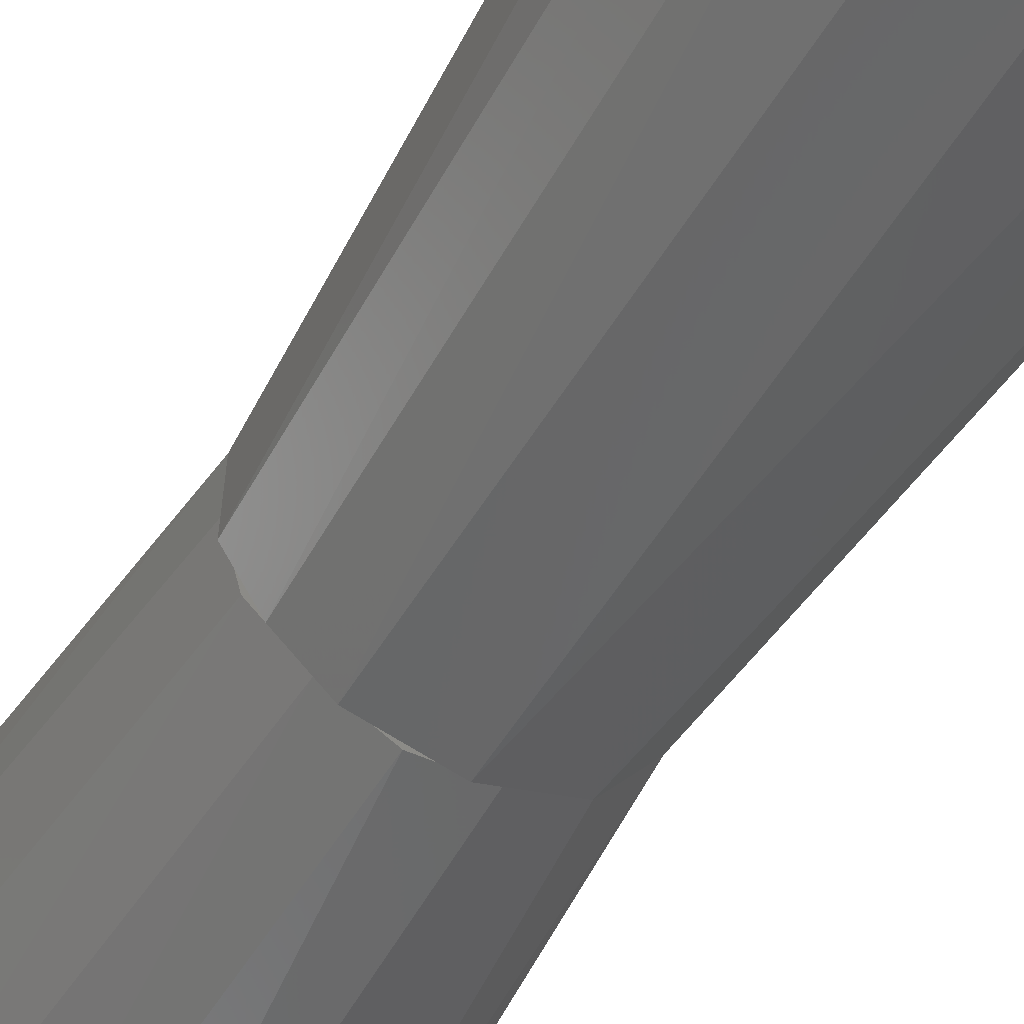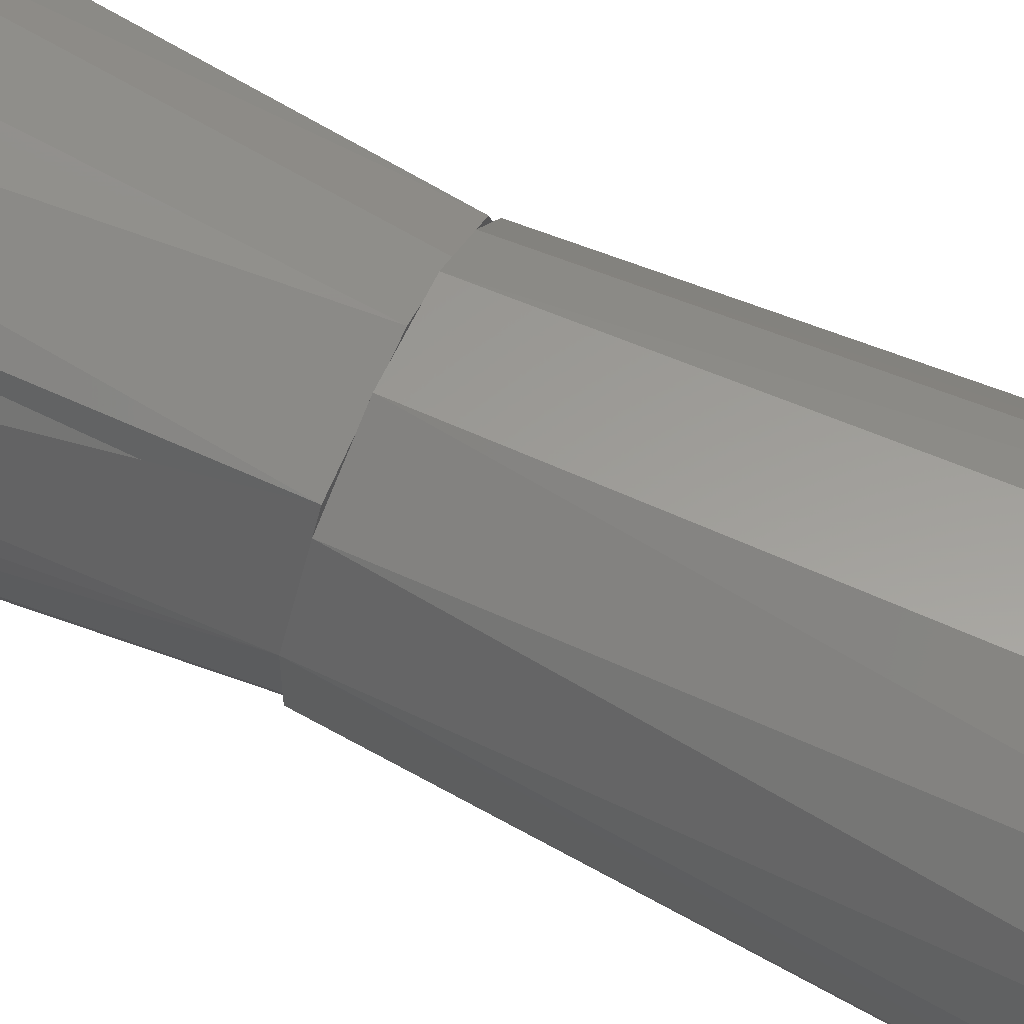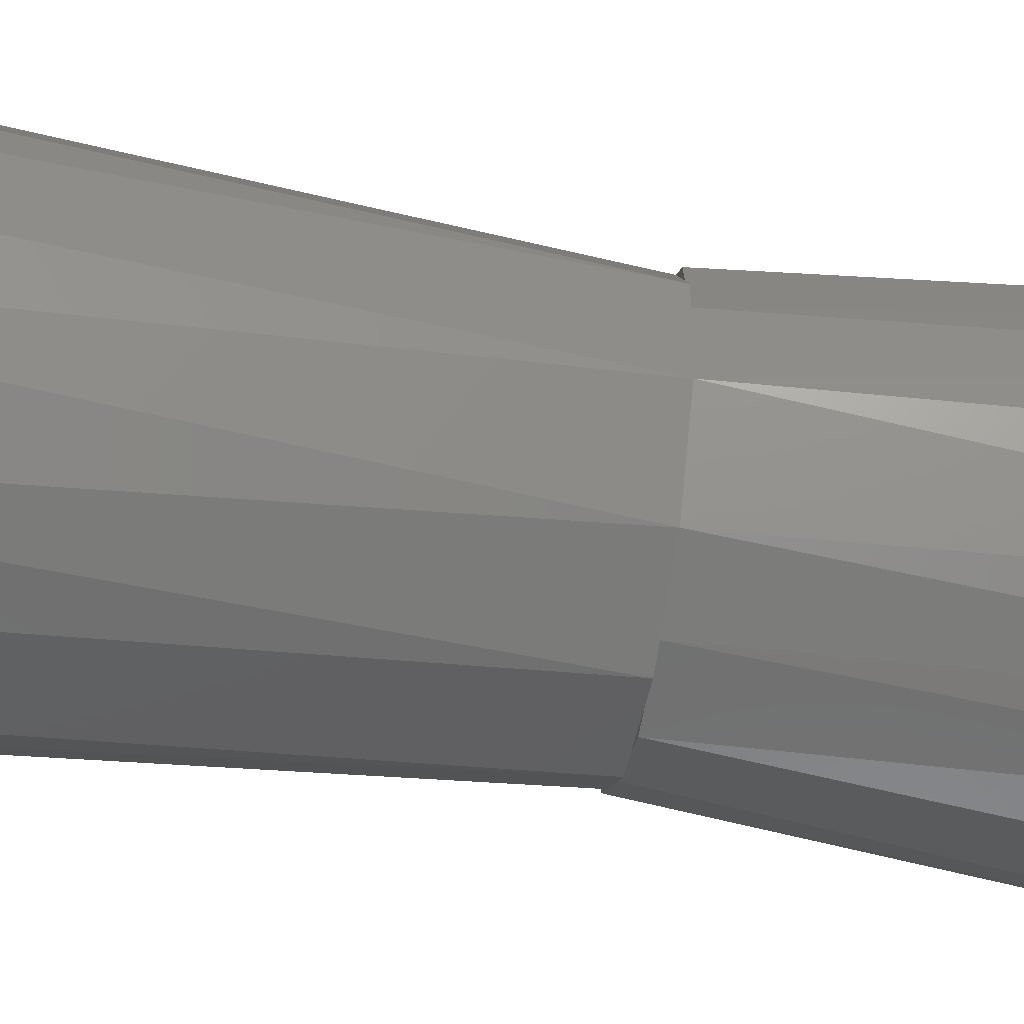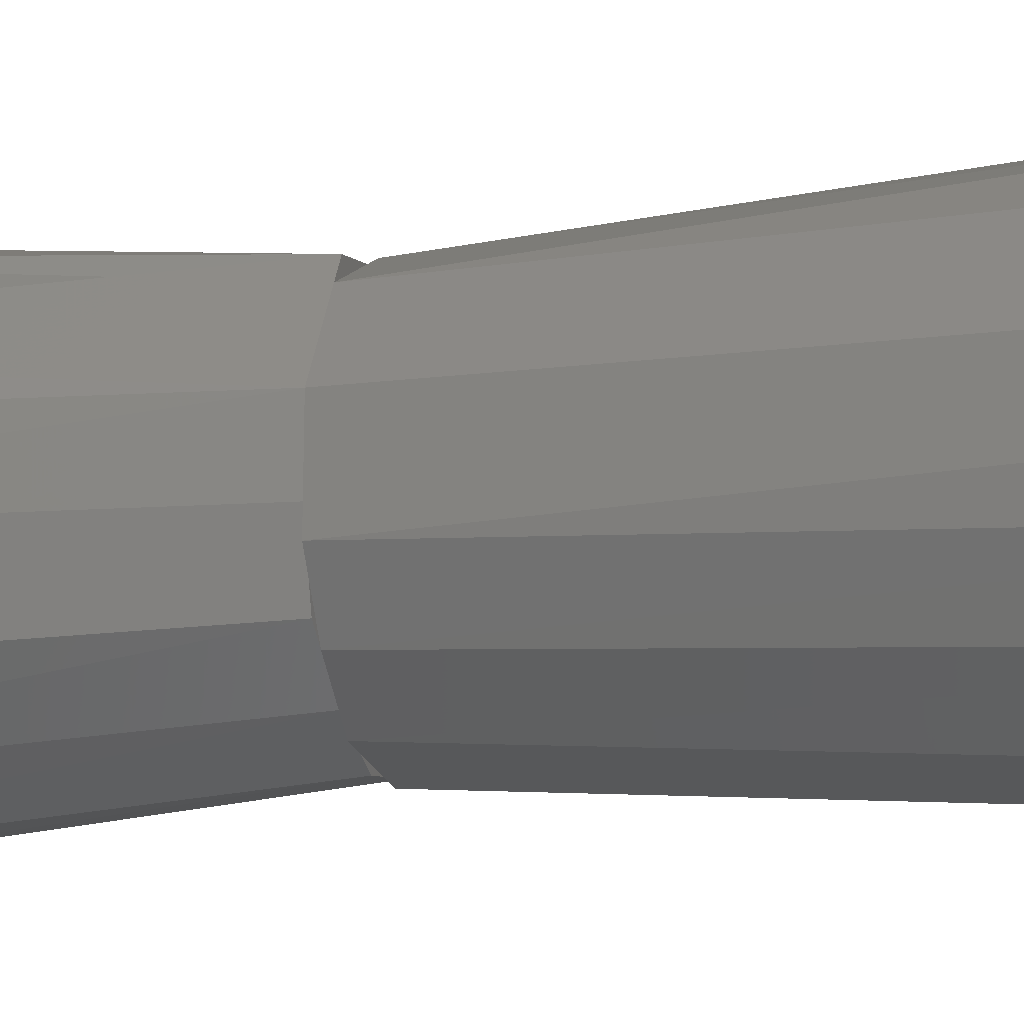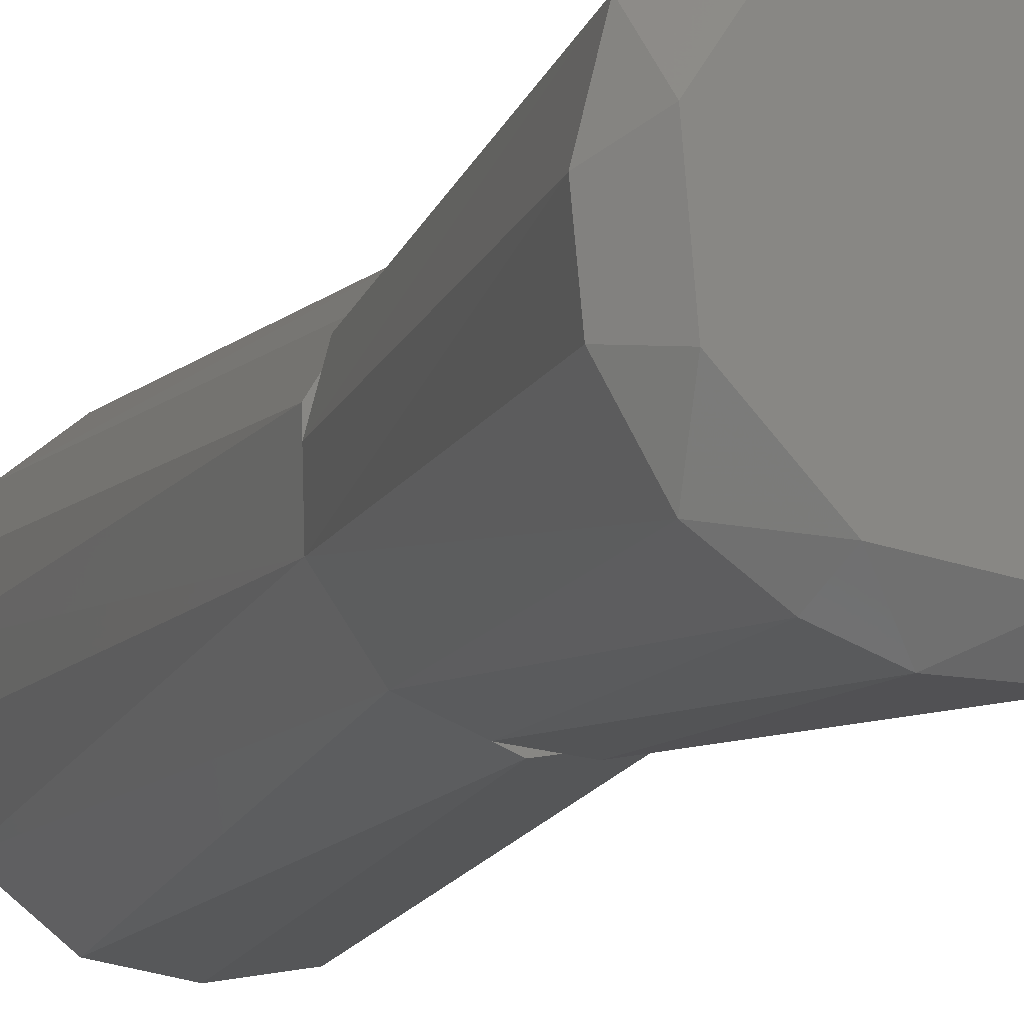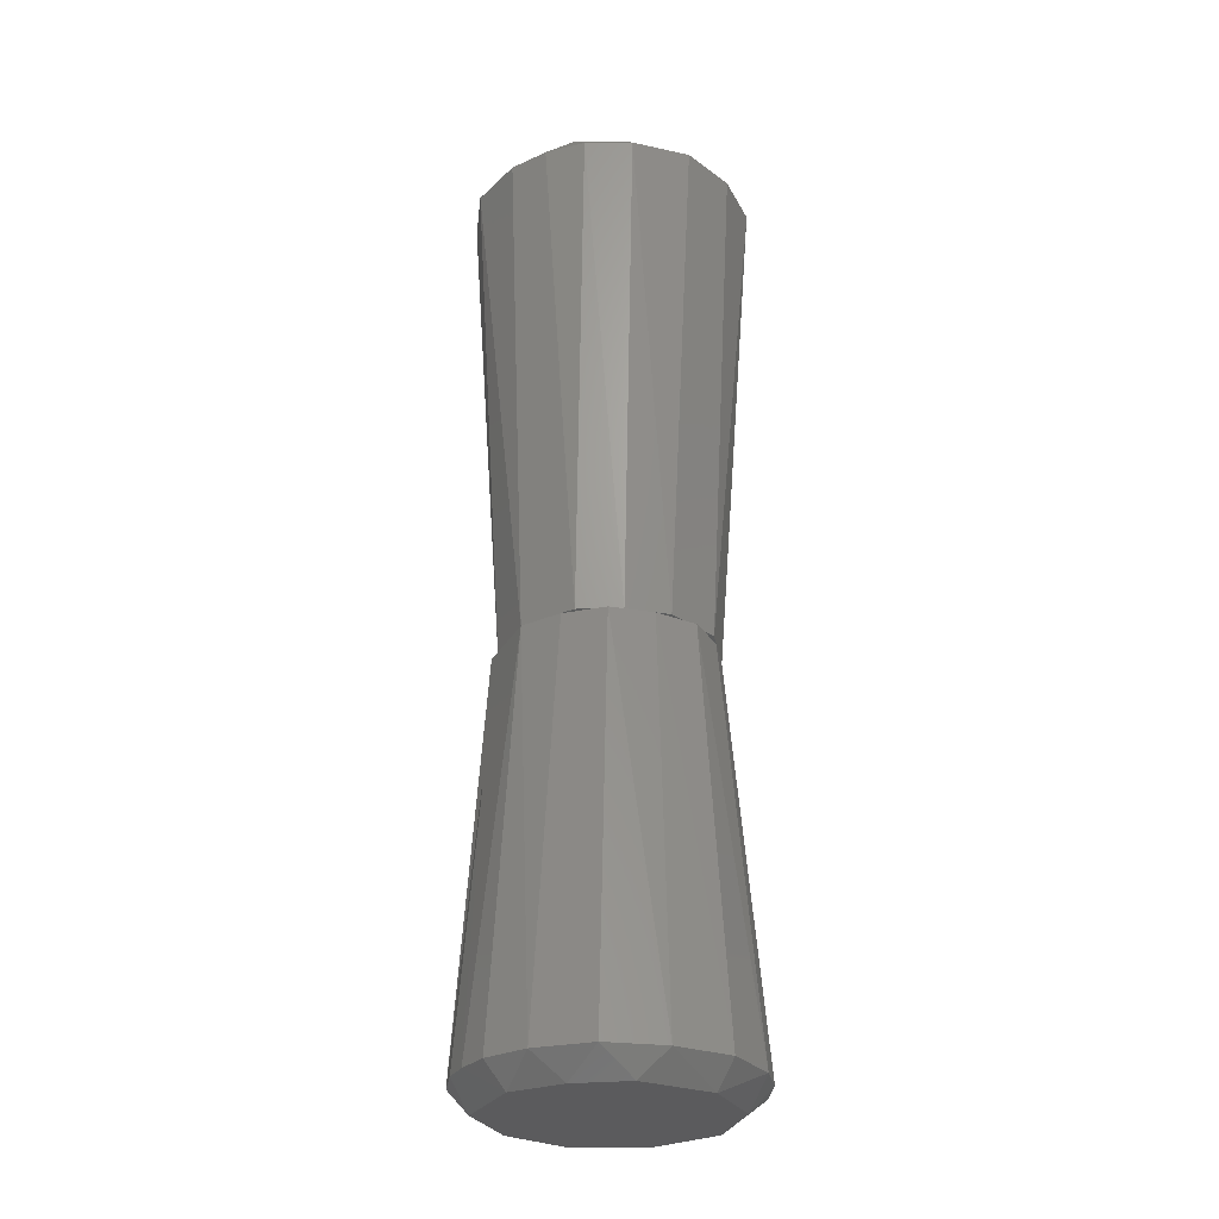
<metadata>
{"format":"stl","ext":"stl","renderer":"f3d","projection":"perspective","resolution":1024,"background":"white","views":[{"elev":-54.1,"azim":-30.4,"up":"+Y"},{"elev":70.5,"azim":-65.2,"up":"+Y"},{"elev":-52.1,"azim":80.0,"up":"+Y"},{"elev":-11.6,"azim":-73.3,"up":"+Y"},{"elev":-11.3,"azim":161.0,"up":"+Y"},{"elev":-27.4,"azim":-57.6,"up":"+Z"}]}
</metadata>
<code>
# stl→obj: 83 verts, 164 faces
v -0.005078 0.05966 0.39
v 0.0001704 0.04905 0.4
v 0.02466 0.05456 0.39
v -0.04814 0.03561 0.39
v -0.02813 0.0343 0.1805
v -0.04221 0.01365 0.1805
v -0.02466 -0.05456 0.39
v 9.528e-17 -0.05879 0.39
v -0.01591 -0.04634 0.4
v -0.0475 -0.01203 0.4
v -0.04413 -0.03884 0.39
v -0.03457 -0.03182 0.4
v -0.04289 -0.01134 0.1805
v -0.05821 -0.004955 0.39
v -0.05747 0.01239 0.39
v -0.04521 0.01552 0.4
v -0.02217 -0.003602 0.4048
v 0.005121 -0.04406 0.1805
v -0.00512 0.04406 0.1805
v 0.04289 0.01134 0.1805
v 0.008773 0.02579 0.4043
v 0.02492 0.004678 0.404
v 0.04216 0.02229 0.4
v -0.05455 -0.02192 0.39
v -0.03325 -0.02727 0.1805
v 0.04814 -0.03561 0.39
v 0.04221 -0.01365 0.1805
v 0.05747 -0.01239 0.39
v -0.01769 0.01947 0.404
v -0.01951 -0.03984 0.1805
v 0.03325 0.02727 0.1805
v 0.05455 0.02192 0.39
v 0.04413 0.03884 0.39
v 0.01951 0.03984 0.1805
v -0.03009 0.03866 0.4
v 0.04883 -0.004046 0.4
v -0.008626 -0.02545 0.4042
v 0.01072 -0.04634 0.4
v -0.02867 0.05133 0.39
v 0.05821 0.004955 0.39
v 0.03538 -0.0347 0.4
v 0.01929 -0.01893 0.4041
v 0.02466 -0.05456 0.39
v 0.02813 -0.0343 0.1805
v 0.02721 0.0396 0.4
v -0.02815 0.04151 -9.338e-05
v 0.04478 -0.01964 -7.512e-05
v -0.04554 -0.01153 -2.371e-06
v 0.03007 0.03854 -7.834e-05
v 0.02326 -0.04298 -9.949e-05
v 0.02795 -0.0513 0.01
v 0.01178 -0.0576 0.01
v 0.01324 0.0584 0.01
v 0.002917 0.04801 -2.66e-05
v 0.02422 0.03553 0.1805
v 0.03546 0.0469 0.01
v -0.04733 0.01197 -0.0001329
v -0.05863 -0.004364 0.01
v -0.02422 0.04003 0.1805
v 0.007501 0.04372 0.1805
v 0.05258 0.02865 0.01
v 0.04742 0.01201 -6.356e-05
v 0.05863 0.004364 0.01
v -0.04271 -0.004964 0.1805
v -0.007501 -0.04372 0.1805
v 0.04271 0.004964 0.1805
v -0.03029 0.05039 0.01
v -0.01178 0.0576 0.01
v 0.03795 0.02296 0.1805
v 0.05649 -0.01796 0.01
v 0.04408 -0.03963 0.01
v -0.05258 -0.02865 0.01
v -0.03546 -0.0469 0.01
v -0.03795 -0.02296 0.1805
v -0.05047 0.0289 0.01
v -0.05674 0.01542 0.01
v -0.01324 -0.0584 0.01
v -0.008048 -0.04816 -0.0001355
v 0.01099 -0.04157 0.1805
v -0.02422 -0.03553 0.1805
v -0.04344 0.03906 0.01
v -0.02806 0.03433 0.1805
v -0.036 -0.03314 -5.06e-05
f 1 2 3
f 4 5 6
f 7 8 9
f 10 11 12
f 6 13 14
f 4 15 16
f 10 12 17
f 18 19 20
f 21 22 23
f 10 15 14
f 11 24 25
f 26 27 28
f 21 29 17
f 6 14 15
f 30 25 13
f 20 31 32
f 6 5 13
f 3 33 34
f 10 16 15
f 2 35 29
f 36 32 23
f 7 18 8
f 9 37 12
f 9 38 37
f 3 34 19
f 36 23 22
f 4 16 35
f 34 31 20
f 18 5 19
f 4 35 39
f 27 40 28
f 16 17 29
f 4 6 15
f 10 17 16
f 10 14 24
f 13 24 14
f 41 36 42
f 37 42 17
f 43 38 8
f 26 44 27
f 43 41 38
f 7 30 18
f 7 12 11
f 30 11 25
f 19 5 39
f 18 30 13
f 18 13 5
f 27 44 18
f 36 28 40
f 36 40 32
f 37 17 12
f 33 23 32
f 35 16 29
f 21 23 45
f 33 32 31
f 7 9 12
f 1 19 39
f 4 39 5
f 13 25 24
f 10 24 11
f 37 38 42
f 1 3 19
f 27 18 20
f 43 26 41
f 9 8 38
f 43 18 44
f 43 8 18
f 34 33 31
f 20 32 40
f 41 42 38
f 42 22 17
f 2 21 45
f 3 45 33
f 1 35 2
f 26 28 36
f 19 34 20
f 1 39 35
f 2 29 21
f 36 22 42
f 26 36 41
f 45 23 33
f 3 2 45
f 21 17 22
f 27 20 40
f 7 11 30
f 43 44 26
f 46 47 48
f 46 49 47
f 50 51 52
f 53 49 54
f 53 55 56
f 57 48 58
f 59 55 60
f 61 62 49
f 62 63 47
f 59 64 65
f 53 56 49
f 61 66 63
f 46 67 68
f 69 55 66
f 47 70 71
f 59 66 55
f 69 56 55
f 72 73 74
f 72 64 58
f 68 59 60
f 72 58 48
f 6 75 76
f 77 78 52
f 44 65 79
f 74 73 80
f 46 81 67
f 68 60 53
f 46 57 75
f 59 75 6
f 82 67 81
f 6 76 58
f 50 71 51
f 44 66 65
f 83 78 73
f 59 65 66
f 59 67 82
f 47 50 48
f 53 60 55
f 68 67 59
f 47 63 70
f 82 81 75
f 68 53 54
f 59 82 75
f 46 68 54
f 71 27 44
f 46 48 57
f 77 52 65
f 57 76 75
f 27 63 66
f 61 56 69
f 62 47 49
f 77 65 80
f 72 74 64
f 46 54 49
f 65 52 79
f 78 50 52
f 83 50 78
f 44 27 66
f 61 49 56
f 51 79 52
f 71 70 27
f 71 44 51
f 61 63 62
f 65 74 80
f 83 48 50
f 77 80 73
f 72 48 83
f 44 79 51
f 77 73 78
f 27 70 63
f 46 75 81
f 61 69 66
f 6 58 64
f 59 6 64
f 72 83 73
f 65 64 74
f 57 58 76
f 47 71 50

</code>
